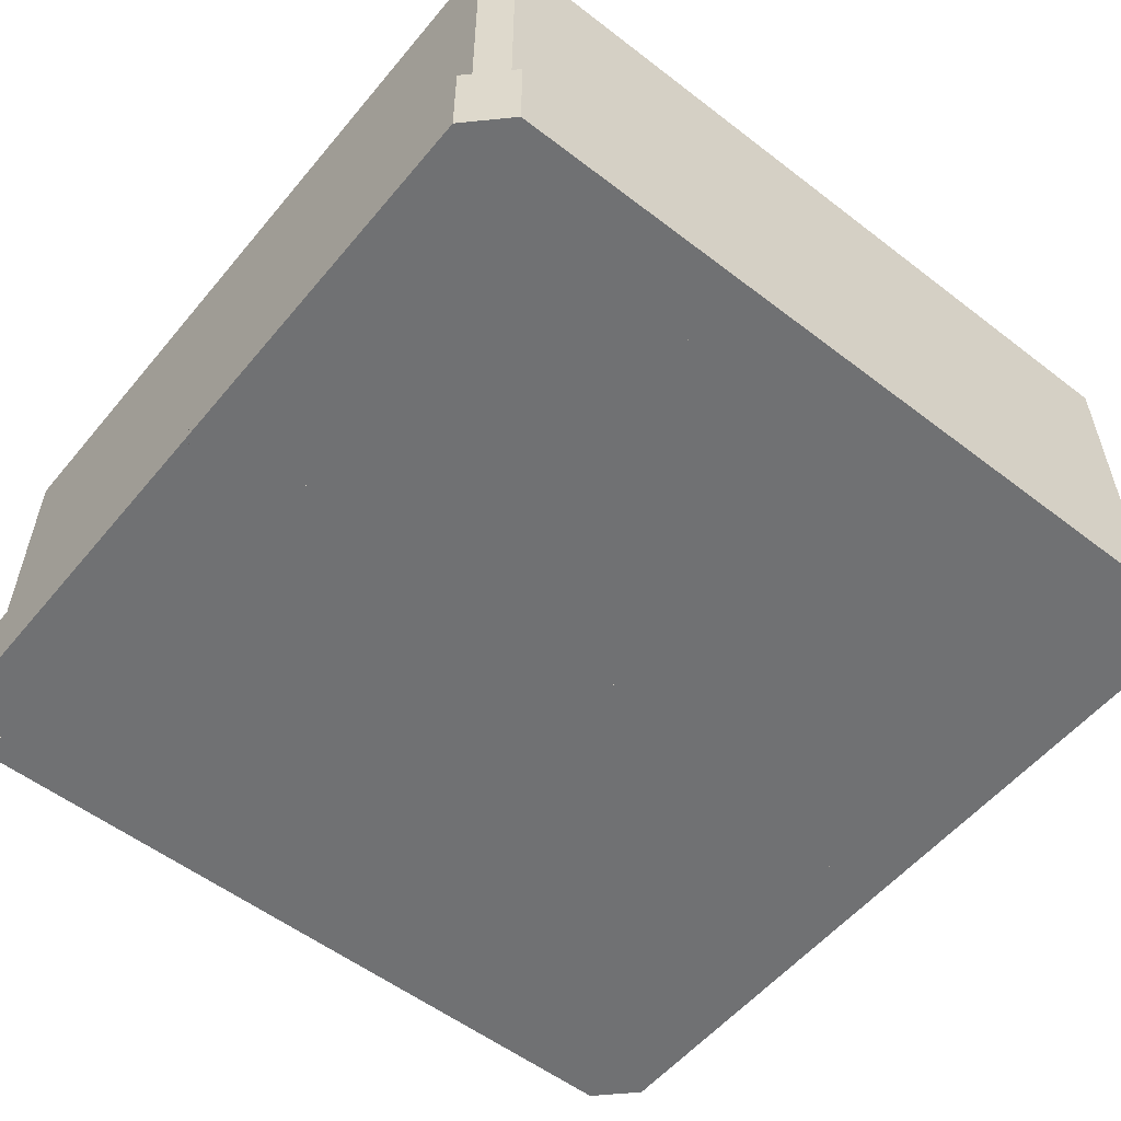
<metadata>
{"format":"obj","ext":"obj","renderer":"f3d","projection":"perspective","resolution":1024,"background":"white","views":[{"elev":-55.2,"azim":-129.0,"up":"+Y"}]}
</metadata>
<code>
o Tile_7111314_Dungeon_tiles.001
v 1.062 0.065 -0
v 1.062 0 1
v 1.062 0 -0
v 1.062 0.065 1
v 1 0 -0.0625
v 1 0.065 -0.0625
v 1.062 0.065 -1
v 1.062 0 -1
v 1 0 0.0625
v 1 0.065 0.0625
v 1 0 0.0625
v 0.9375 1 -0
v 0.9375 0 -0
v 1 1 0.0625
v 1.062 1 -0
v 1.004 1 -1
v 1.062 1 -1
v 0.9375 1 -1
v 0.9375 0 -1
v 1 1 -0.0625
v 1 0 -0.0625
v 1.062 1 1
v 1 1 1
v 0.9963 1 1
v 0.9375 1 1
v 0.9375 0 1
v 1 1 -1
v 1 0 -0.375
v 0.8387 0 -0.625
v 1 0 -0.625
v 0.8387 0 -0.375
v 0.81 0 -0.4037
v 0.81 0 -0.5963
v 0.8387 1 -0.625
v 1 1 -0.375
v 1 1 -0.625
v 0.8387 1 -0.375
v 0.81 1 -0.5963
v 0.81 1 -0.4037
v 1 0 0.625
v 0.8387 0 0.375
v 1 0 0.375
v 0.8387 0 0.625
v 0.81 0 0.5963
v 0.81 0 0.4037
v 0.8387 1 0.375
v 1 1 0.625
v 1 1 0.375
v 0.8387 1 0.625
v 0.81 1 0.4037
v 0.81 1 0.5963
v 1.102 0.25 -0
v 1.102 0 -1
v 1.102 0.25 -1
v 1.102 0 -0
v 1.01 0.25 -1
v 1 0.25 0.1025
v 0.8975 0.25 -1
v 0.8975 0.25 -0
v 0.8975 0 -0
v 0.8975 0 -1
v 1 0 0.1025
v 1 0 -1
v 1.102 0.25 1
v 1.102 0 -0
v 1.102 0.25 -0
v 1.102 0 1
v 1 0.25 -0.1025
v 1 0.25 1
v 0.9905 0.25 1
v 0.8975 0.25 1
v 0.8975 0 1
v 1.01 0 1
v 1 0 -0.1025
v 1 0.25 -1
v 1 0 1
v 0.9905 0 1
v 1 0 0.0625
v 1.062 0 -1
v 1.062 0 -0
v 1 0 -1.062
v -0.0625 -0 0
v -0.0625 -0 -1
v 1 0.065 -1.062
v 1.062 0.065 -0
v 1.062 0.065 -1
v 1 0.065 0.0625
v -0.0625 0.065 -1
v -0.0625 0.065 0
v 0.0625 0 -1
v 0.0625 0 -0
v -1 -0 0.0625
v -1 -0 -1.062
v -1.062 -0 0
v -1.062 -0 -1
v 0.0625 0.065 -0
v 0.0625 0.065 -1
v -1 0.065 -1.062
v -1 0.065 0.0625
v -1.062 0.065 -1
v -1.062 0.065 0
v 0.0625 0 1
v -1 -0 1.062
v -1 -0 -0.0625
v -1.062 -0 1
v 0.0625 0.065 1
v -1 0.065 -0.0625
v -1 0.065 1.062
v -1.062 0.065 1
v 1 0 1.062
v 1.062 0 1
v 1 0 -0.0625
v -0.0625 -0 1
v -0.003676 -0 0
v 1 0.065 -0.0625
v 1.062 0.065 1
v 1 0.065 1.062
v -0.0625 0.065 1
v -0.0625 -0 1
v -0.0625 1 1
v 1 0 0.9375
v 1.062 1 1
v 1.062 0 1
v 1 1 0.9375
v 1 1 1.062
v -1.062 -0 1
v -1 1 0.9375
v -1 -0 0.9375
v -1.062 1 1
v 0.0625 1 1
v 0.0625 0 1
v -1 1 1.062
v 0.0625 0 -1
v 0.0625 1 -1
v -1 -0 -0.9375
v -1.062 1 -1
v -1.062 -0 -1
v -1 1 -0.9375
v -1 1 -1.062
v 1.062 0 -1
v 1 1 -0.9375
v 1 0 -0.9375
v 1.062 1 -1
v -0.0625 1 -1
v -0.0625 -0 -1
v 1 1 -1.062
v -0.375 -0 -1
v -0.625 -0 -0.8387
v -0.625 -0 -1
v -0.375 -0 -0.8387
v -0.4037 -0 -0.81
v -0.5963 -0 -0.81
v -0.625 1 -0.8387
v -0.375 1 -1
v -0.625 1 -1
v -0.375 1 -0.8387
v -0.5963 1 -0.81
v -0.4037 1 -0.81
v 0.625 0 -1
v 0.375 0 -0.8387
v 0.375 0 -1
v 0.625 0 -0.8387
v 0.5963 0 -0.81
v 0.4037 0 -0.81
v 0.375 1 -0.8387
v 0.625 1 -1
v 0.375 1 -1
v 0.625 1 -0.8387
v 0.4037 1 -0.81
v 0.5963 1 -0.81
v 0.375 0 1
v 0.625 0 0.8387
v 0.625 0 1
v 0.375 0 0.8387
v 0.4037 0 0.81
v 0.5963 0 0.81
v 0.625 1 0.8387
v 0.375 1 1
v 0.625 1 1
v 0.375 1 0.8387
v 0.5963 1 0.81
v 0.4037 1 0.81
v -0.625 -0 1
v -0.375 -0 0.8387
v -0.375 -0 1
v -0.625 -0 0.8387
v -0.5963 -0 0.81
v -0.4037 -0 0.81
v -0.375 1 0.8387
v -0.625 1 1
v -0.375 1 1
v -0.625 1 0.8387
v -0.4037 1 0.81
v -0.5963 1 0.81
v -1 -0 -1.103
v -1 0.25 -1.103
v -1.103 0.25 -1
v 0.1025 0.25 -1
v -1 0.25 -0.8975
v -1 -0 -0.8975
v 0.1025 0 -1
v -1.103 -0 -1
v 1 0.25 -1.103
v 1 0 -1.103
v -0.1025 0.25 -1
v 1.103 0.25 -1
v 1 0.25 -0.8975
v 1 0 -0.8975
v 1.103 0 -1
v -0.1025 -0 -1
v 1 0 1.102
v 1 0.25 1.102
v 1.103 0.25 1
v -0.1025 0.25 1
v 1 0.25 0.8975
v 1 0 0.8975
v -0.1025 -0 1
v 1.103 0 1
v -1 0.25 1.102
v -1 -0 1.102
v 0.1025 0.25 1
v -1.103 0.25 1
v -1 0.25 0.8975
v -1 -0 0.8975
v -1.103 -0 1
v 0.1025 0 1
v 1 1 1.062
v 1 1 1.062
v 1 0 1.062
v 1 0 1.062
v -1 1 1.062
v -1.062 1 1
v -0.9375 1 1
v -1.062 0.065 0
v -1.062 -0 1
v -1.062 -0 0
v -1.062 0.065 1
v -1 -0 -0.0625
v -1 0.065 -0.0625
v -1.062 0.065 -1
v -1.062 -0 -1
v -1 -0 0.0625
v -1 0.065 0.0625
v -1 -0 0.0625
v -0.9375 1 0
v -0.9375 -0 0
v -1 1 0.0625
v -1.062 1 0
v -1.004 1 -1
v -1.062 1 -1
v -0.9375 1 -1
v -0.9375 -0 -1
v -1 1 -0.0625
v -1 -0 -0.0625
v -1.062 1 1
v -1 1 1
v -0.9963 1 1
v -0.9375 1 1
v -0.9375 -0 1
v -1 1 -1
v -1 -0 -0.375
v -0.8387 -0 -0.625
v -1 -0 -0.625
v -0.8387 -0 -0.375
v -0.81 -0 -0.4037
v -0.81 -0 -0.5963
v -0.8387 1 -0.625
v -1 1 -0.375
v -1 1 -0.625
v -0.8387 1 -0.375
v -0.81 1 -0.5963
v -0.81 1 -0.4037
v -1 -0 0.625
v -0.8387 -0 0.375
v -1 -0 0.375
v -0.8387 -0 0.625
v -0.81 -0 0.5963
v -0.81 -0 0.4037
v -0.8387 1 0.375
v -1 1 0.625
v -1 1 0.375
v -0.8387 1 0.625
v -0.81 1 0.4037
v -0.81 1 0.5963
v -1.102 0.25 0
v -1.102 -0 -1
v -1.102 0.25 -1
v -1.102 -0 0
v -1.01 0.25 -1
v -1 0.25 0.1025
v -0.8975 0.25 -1
v -0.8975 0.25 0
v -0.8975 -0 0
v -0.8975 -0 -1
v -1 -0 0.1025
v -1 -0 -1
v -1.102 0.25 1
v -1.102 -0 0
v -1.102 0.25 0
v -1.102 -0 1
v -1 0.25 -0.1025
v -1 0.25 1
v -0.9905 0.25 1
v -0.8975 0.25 1
v -0.8975 -0 1
v -1.01 -0 1
v -1 -0 -0.1025
v -1 0.25 -1
v -1 -0 1
v -0.9905 -0 1
v -1 -0 0.0625
v -1.062 -0 -1
v -1.062 -0 0
v -1 -0 -1.062
v 0 0 0.0625
v -0 0 -1.062
v 0.0625 0 -0
v 0.0625 0 -1
v -1 0.065 -1.062
v -1.062 0.065 0
v -1.062 0.065 -1
v -1 0.065 0.0625
v -0 0.065 -1.062
v -0 0.065 0.0625
v 0.0625 0.065 -1
v 0.0625 0.065 -0
v -0.0625 -0 -1
v -0.0625 -0 0
v 1 0 0.0625
v 1 0 -1.062
v 1.062 0 -0
v 1.062 0 -1
v -0.0625 0.065 0
v -0.0625 0.065 -1
v 1 0.065 -1.062
v 1 0.065 0.0625
v 1.062 0.065 -1
v 1.062 0.065 -0
v 0 0 1.062
v -0.0625 -0 1
v 0 0 0
v -0 0 -0.0625
v 1 0 1.062
v 1 0 -0.0625
v 1.062 0 1
v -0 0.065 -0.0625
v -0.0625 0.065 1
v 0 0.065 1.062
v 1 0.065 -0.0625
v 1 0.065 1.062
v 1.062 0.065 1
v -1 -0 1.062
v -1.062 -0 1
v -1 -0 -0.0625
v 0.0625 0 1
v 0.003676 0 -0
v -1 0.065 -0.0625
v -1.062 0.065 1
v -1 0.065 1.062
v 0.0625 0.065 1
v 0.0625 0 1
v -0 1 0.9375
v 0 0 0.9375
v 0.0625 1 1
v -1 -0 0.9375
v -1.062 1 1
v -1.062 -0 1
v -1 1 0.9375
v -0 1 1.062
v -1 1 1.062
v 1.062 0 1
v 1 1 0.9375
v 1 0 0.9375
v 1.062 1 1
v -0.0625 1 1
v -0.0625 -0 1
v 1 1 1.062
v -0.0625 -0 -1
v -0 1 -0.9375
v -0 0 -0.9375
v -0.0625 1 -1
v 1 0 -0.9375
v 1.062 1 -1
v 1.062 0 -1
v 1 1 -0.9375
v -0 1 -1.062
v 1 1 -1.062
v -1.062 -0 -1
v -1 1 -0.9375
v -1 -0 -0.9375
v -1.062 1 -1
v 0.0625 1 -1
v 0.0625 0 -1
v -1 1 -1.062
v 0.375 0 -1
v 0.625 0 -0.8387
v 0.625 0 -1
v 0.375 0 -0.8387
v 0.4037 0 -0.81
v 0.5963 0 -0.81
v 0.625 1 -0.8387
v 0.375 1 -1
v 0.625 1 -1
v 0.375 1 -0.8387
v 0.5963 1 -0.81
v 0.4037 1 -0.81
v -0.625 -0 -1
v -0.375 -0 -0.8387
v -0.375 -0 -1
v -0.625 -0 -0.8387
v -0.5963 -0 -0.81
v -0.4037 -0 -0.81
v -0.375 1 -0.8387
v -0.625 1 -1
v -0.375 1 -1
v -0.625 1 -0.8387
v -0.4037 1 -0.81
v -0.5963 1 -0.81
v -0.375 -0 1
v -0.625 -0 0.8387
v -0.625 -0 1
v -0.375 -0 0.8387
v -0.4037 -0 0.81
v -0.5963 -0 0.81
v -0.625 1 0.8387
v -0.375 1 1
v -0.625 1 1
v -0.375 1 0.8387
v -0.5963 1 0.81
v -0.4037 1 0.81
v 0.625 0 1
v 0.375 0 0.8387
v 0.375 0 1
v 0.625 0 0.8387
v 0.5963 0 0.81
v 0.4037 0 0.81
v 0.375 1 0.8387
v 0.625 1 1
v 0.375 1 1
v 0.625 1 0.8387
v 0.4037 1 0.81
v 0.5963 1 0.81
v -0 0.25 -1.103
v 1 0 -1.103
v 1 0.25 -1.103
v -0 0 -1.103
v 1.103 0.25 -1
v -0.1025 0.25 -1
v 1 0.25 -0.8975
v -0 0.25 -0.8975
v -0 0 -0.8975
v 1 0 -0.8975
v -0.1025 -0 -1
v 1.103 0 -1
v -1 0.25 -1.103
v -1 -0 -1.103
v 0.1025 0.25 -1
v -1.103 0.25 -1
v -1 0.25 -0.8975
v -1 -0 -0.8975
v -1.103 -0 -1
v 0.1025 0 -1
v -0 0.25 1.102
v -1 -0 1.102
v -1 0.25 1.102
v 0 0 1.102
v -1.103 0.25 1
v 0.1025 0.25 1
v -1 0.25 0.8975
v -0 0.25 0.8975
v 0 0 0.8975
v -1 -0 0.8975
v 0.1025 0 1
v -1.103 -0 1
v 1 0.25 1.102
v 0 0 1.102
v -0 0.25 1.102
v 1 0 1.102
v -0.1025 0.25 1
v 1.103 0.25 1
v 1 0.25 0.8975
v 1 0 0.8975
v 1.103 0 1
v -0.1025 -0 1
v -1 1 1.062
v -1 1 1.062
v -1 -0 1.062
v -1 -0 1.062
v 1 1 1.062
v 1.062 1 1
v 0.9375 1 1
f 1 2 3
f 2 1 4
f 1 5 6
f 5 1 3
f 7 3 8
f 3 7 1
f 1 9 3
f 9 1 10
f 234 236 235
f 235 237 234
f 234 239 238
f 238 236 234
f 240 241 236
f 236 234 240
f 234 236 242
f 242 243 234
f 11 12 13
f 12 11 14
f 14 3 15
f 3 14 11
f 16 15 17
f 14 18 12
f 11 8 3
f 15 8 17
f 8 15 3
f 13 18 19
f 18 13 12
f 13 20 21
f 20 13 12
f 20 22 15
f 22 20 23
f 23 12 24
f 24 12 25
f 21 26 13
f 15 21 20
f 21 15 3
f 22 3 15
f 3 22 2
f 26 12 13
f 12 26 25
f 15 27 14
f 14 27 18
f 23 20 12
f 15 16 27
f 244 246 245
f 245 247 244
f 247 248 236
f 236 244 247
f 249 250 248
f 247 245 251
f 244 236 241
f 248 250 241
f 241 236 248
f 246 252 251
f 251 245 246
f 246 254 253
f 253 245 246
f 253 248 255
f 255 256 253
f 256 257 245
f 257 258 245
f 254 246 259
f 248 253 254
f 254 236 248
f 255 248 236
f 236 235 255
f 259 246 245
f 245 258 259
f 248 247 260
f 247 251 260
f 256 245 253
f 248 260 249
f 28 29 30
f 29 28 31
f 29 31 32
f 29 32 33
f 34 35 36
f 35 34 37
f 37 34 38
f 37 38 39
f 35 30 36
f 30 35 28
f 34 30 29
f 30 34 36
f 38 29 33
f 29 38 34
f 32 38 33
f 38 32 39
f 37 32 31
f 32 37 39
f 35 31 28
f 31 35 37
f 40 41 42
f 41 40 43
f 41 43 44
f 41 44 45
f 46 47 48
f 47 46 49
f 49 46 50
f 49 50 51
f 47 42 48
f 42 47 40
f 46 42 41
f 42 46 48
f 50 41 45
f 41 50 46
f 44 50 45
f 50 44 51
f 49 44 43
f 44 49 51
f 47 43 40
f 43 47 49
f 52 53 54
f 53 52 55
f 56 52 54
f 57 58 59
f 60 58 61
f 58 60 59
f 62 53 55
f 53 62 63
f 63 62 61
f 61 62 60
f 62 59 60
f 59 62 57
f 57 55 52
f 55 57 62
f 64 65 66
f 65 64 67
f 68 64 66
f 64 68 69
f 69 59 70
f 70 59 71
f 72 59 60
f 59 72 71
f 73 65 67
f 60 68 74
f 68 60 59
f 68 65 74
f 65 68 66
f 57 75 58
f 52 75 57
f 65 76 74
f 76 60 74
f 60 77 72
f 69 68 59
f 52 56 75
f 65 73 76
f 76 77 60
f 261 263 262
f 262 264 261
f 262 265 264
f 262 266 265
f 267 269 268
f 268 270 267
f 270 271 267
f 270 272 271
f 268 269 263
f 263 261 268
f 267 262 263
f 263 269 267
f 271 266 262
f 262 267 271
f 265 266 271
f 271 272 265
f 270 264 265
f 265 272 270
f 268 261 264
f 264 270 268
f 273 275 274
f 274 276 273
f 274 277 276
f 274 278 277
f 279 281 280
f 280 282 279
f 282 283 279
f 282 284 283
f 280 281 275
f 275 273 280
f 279 274 275
f 275 281 279
f 283 278 274
f 274 279 283
f 277 278 283
f 283 284 277
f 282 276 277
f 277 284 282
f 280 273 276
f 276 282 280
f 285 287 286
f 286 288 285
f 289 287 285
f 290 292 291
f 293 294 291
f 291 292 293
f 295 288 286
f 286 296 295
f 296 294 295
f 294 293 295
f 295 293 292
f 292 290 295
f 290 285 288
f 288 295 290
f 297 299 298
f 298 300 297
f 301 299 297
f 297 302 301
f 302 303 292
f 303 304 292
f 305 293 292
f 292 304 305
f 306 300 298
f 293 307 301
f 301 292 293
f 301 307 298
f 298 299 301
f 290 291 308
f 285 290 308
f 298 307 309
f 309 307 293
f 293 305 310
f 302 292 301
f 285 308 289
f 298 309 306
f 309 293 310
f 78 79 80
f 79 78 81
f 81 78 315
f 81 315 316
f 316 315 82
f 316 82 83
f 84 85 86
f 85 84 87
f 87 84 323
f 87 323 324
f 324 323 88
f 324 88 89
f 87 315 78
f 315 87 324
f 87 80 85
f 80 87 78
f 85 79 86
f 79 85 80
f 84 79 81
f 79 84 86
f 83 323 316
f 323 83 88
f 82 88 83
f 88 82 89
f 324 82 315
f 82 324 89
f 323 81 316
f 81 323 84
f 315 90 91
f 90 315 316
f 316 315 92
f 316 92 93
f 93 92 94
f 93 94 95
f 323 96 97
f 96 323 324
f 324 323 98
f 324 98 99
f 99 98 100
f 99 100 101
f 324 92 315
f 92 324 99
f 324 91 96
f 91 324 315
f 96 90 97
f 90 96 91
f 323 90 316
f 90 323 97
f 95 98 93
f 98 95 100
f 94 100 95
f 100 94 101
f 99 94 92
f 94 99 101
f 98 316 93
f 316 98 323
f 339 91 102
f 91 339 341
f 342 339 103
f 342 103 104
f 104 103 105
f 104 105 94
f 346 106 96
f 106 346 348
f 348 346 107
f 348 107 108
f 108 107 101
f 108 101 109
f 348 103 339
f 103 348 108
f 348 102 106
f 102 348 339
f 106 91 96
f 91 106 102
f 346 91 342
f 91 346 96
f 94 107 104
f 107 94 101
f 105 101 94
f 101 105 109
f 108 105 103
f 105 108 109
f 107 342 104
f 342 107 346
f 110 80 111
f 80 110 112
f 112 110 339
f 112 341 342
f 341 113 114
f 114 113 82
f 115 116 85
f 116 115 117
f 117 115 346
f 117 346 348
f 348 346 89
f 348 89 118
f 117 339 110
f 339 117 348
f 117 111 116
f 111 117 110
f 116 80 85
f 80 116 111
f 115 80 112
f 80 115 85
f 82 346 342
f 346 82 89
f 113 89 82
f 89 113 118
f 348 113 339
f 113 348 118
f 346 112 342
f 112 346 115
f 342 341 114
f 342 91 341
f 342 114 82
f 112 339 341
f 341 339 113
f 311 313 312
f 312 314 311
f 314 315 311
f 314 316 315
f 316 317 315
f 316 318 317
f 319 321 320
f 320 322 319
f 322 323 319
f 322 324 323
f 324 325 323
f 324 326 325
f 322 311 315
f 315 324 322
f 322 320 313
f 313 311 322
f 320 321 312
f 312 313 320
f 319 314 312
f 312 321 319
f 318 316 323
f 323 325 318
f 317 318 325
f 325 326 317
f 324 315 317
f 317 326 324
f 323 316 314
f 314 319 323
f 315 328 327
f 327 316 315
f 316 329 315
f 316 330 329
f 330 331 329
f 330 332 331
f 323 334 333
f 333 324 323
f 324 335 323
f 324 336 335
f 336 337 335
f 336 338 337
f 324 315 329
f 329 336 324
f 324 333 328
f 328 315 324
f 333 334 327
f 327 328 333
f 323 316 327
f 327 334 323
f 332 330 335
f 335 337 332
f 331 332 337
f 337 338 331
f 336 329 331
f 331 338 336
f 335 330 316
f 316 323 335
f 339 340 328
f 328 341 339
f 342 343 339
f 342 344 343
f 344 345 343
f 344 331 345
f 346 333 347
f 347 348 346
f 348 349 346
f 348 350 349
f 350 338 349
f 350 351 338
f 348 339 343
f 343 350 348
f 348 347 340
f 340 339 348
f 347 333 328
f 328 340 347
f 346 342 328
f 328 333 346
f 331 344 349
f 349 338 331
f 345 331 338
f 338 351 345
f 350 343 345
f 345 351 350
f 349 344 342
f 342 346 349
f 352 353 313
f 313 354 352
f 354 339 352
f 354 342 341
f 341 356 355
f 356 317 355
f 357 320 358
f 358 359 357
f 359 346 357
f 359 348 346
f 348 326 346
f 348 360 326
f 359 352 339
f 339 348 359
f 359 358 353
f 353 352 359
f 358 320 313
f 313 353 358
f 357 354 313
f 313 320 357
f 317 342 346
f 346 326 317
f 355 317 326
f 326 360 355
f 348 339 355
f 355 360 348
f 346 342 354
f 354 357 346
f 342 356 341
f 342 341 328
f 342 317 356
f 342 339 341
f 354 341 339
f 341 355 339
f 119 362 363
f 362 119 120
f 121 122 123
f 122 121 124
f 120 339 369
f 339 120 119
f 122 369 125
f 369 122 120
f 120 122 124
f 120 124 362
f 119 110 339
f 110 119 123
f 123 119 363
f 123 363 121
f 125 123 122
f 123 125 110
f 369 110 125
f 110 369 339
f 363 124 121
f 124 363 362
f 126 127 128
f 127 126 129
f 363 130 131
f 130 363 362
f 129 103 132
f 103 129 126
f 130 132 369
f 132 130 129
f 129 130 362
f 129 362 127
f 126 339 103
f 339 126 131
f 131 126 128
f 131 128 363
f 369 131 130
f 131 369 339
f 132 339 369
f 339 132 103
f 128 362 363
f 362 128 127
f 133 379 380
f 379 133 134
f 135 136 137
f 136 135 138
f 134 316 386
f 316 134 133
f 136 386 139
f 386 136 134
f 134 136 138
f 134 138 379
f 133 93 316
f 93 133 137
f 137 133 380
f 137 380 135
f 139 137 136
f 137 139 93
f 386 93 139
f 93 386 316
f 380 138 135
f 138 380 379
f 140 141 142
f 141 140 143
f 380 144 145
f 144 380 379
f 143 81 146
f 81 143 140
f 144 146 386
f 146 144 143
f 143 144 379
f 143 379 141
f 140 316 81
f 316 140 145
f 145 140 142
f 145 142 380
f 386 145 144
f 145 386 316
f 146 316 386
f 316 146 81
f 142 379 380
f 379 142 141
f 361 363 362
f 362 364 361
f 365 367 366
f 366 368 365
f 364 369 339
f 339 361 364
f 366 370 369
f 369 364 366
f 364 368 366
f 364 362 368
f 361 339 352
f 352 367 361
f 367 363 361
f 367 365 363
f 370 366 367
f 367 352 370
f 369 370 352
f 352 339 369
f 363 365 368
f 368 362 363
f 371 373 372
f 372 374 371
f 363 376 375
f 375 362 363
f 374 377 343
f 343 371 374
f 375 369 377
f 377 374 375
f 374 362 375
f 374 372 362
f 371 343 339
f 339 376 371
f 376 373 371
f 376 363 373
f 369 375 376
f 376 339 369
f 377 369 339
f 339 343 377
f 373 363 362
f 362 372 373
f 378 380 379
f 379 381 378
f 382 384 383
f 383 385 382
f 381 386 316
f 316 378 381
f 383 387 386
f 386 381 383
f 381 385 383
f 381 379 385
f 378 316 330
f 330 384 378
f 384 380 378
f 384 382 380
f 387 383 384
f 384 330 387
f 386 387 330
f 330 316 386
f 380 382 385
f 385 379 380
f 388 390 389
f 389 391 388
f 380 393 392
f 392 379 380
f 391 394 314
f 314 388 391
f 392 386 394
f 394 391 392
f 391 379 392
f 391 389 379
f 388 314 316
f 316 393 388
f 393 390 388
f 393 380 390
f 386 392 393
f 393 316 386
f 394 386 316
f 316 314 394
f 390 380 379
f 379 389 390
f 147 148 149
f 148 147 150
f 148 150 151
f 148 151 152
f 153 154 155
f 154 153 156
f 156 153 157
f 156 157 158
f 154 149 155
f 149 154 147
f 153 149 148
f 149 153 155
f 157 148 152
f 148 157 153
f 151 157 152
f 157 151 158
f 156 151 150
f 151 156 158
f 154 150 147
f 150 154 156
f 159 160 161
f 160 159 162
f 160 162 163
f 160 163 164
f 165 166 167
f 166 165 168
f 168 165 169
f 168 169 170
f 166 161 167
f 161 166 159
f 165 161 160
f 161 165 167
f 169 160 164
f 160 169 165
f 163 169 164
f 169 163 170
f 168 163 162
f 163 168 170
f 166 162 159
f 162 166 168
f 171 172 173
f 172 171 174
f 172 174 175
f 172 175 176
f 177 178 179
f 178 177 180
f 180 177 181
f 180 181 182
f 178 173 179
f 173 178 171
f 177 173 172
f 173 177 179
f 181 172 176
f 172 181 177
f 175 181 176
f 181 175 182
f 180 175 174
f 175 180 182
f 178 174 171
f 174 178 180
f 183 184 185
f 184 183 186
f 184 186 187
f 184 187 188
f 189 190 191
f 190 189 192
f 192 189 193
f 192 193 194
f 190 185 191
f 185 190 183
f 189 185 184
f 185 189 191
f 193 184 188
f 184 193 189
f 187 193 188
f 193 187 194
f 192 187 186
f 187 192 194
f 190 186 183
f 186 190 192
f 443 195 196
f 195 443 446
f 197 443 196
f 443 197 198
f 198 197 199
f 198 199 450
f 451 199 200
f 199 451 450
f 201 195 446
f 195 201 202
f 202 201 200
f 200 201 451
f 201 450 451
f 450 201 198
f 198 446 443
f 446 198 201
f 200 197 202
f 197 200 199
f 197 195 202
f 195 197 196
f 203 446 443
f 446 203 204
f 205 203 443
f 203 205 206
f 206 205 450
f 206 450 207
f 208 450 451
f 450 208 207
f 209 446 204
f 446 209 210
f 210 209 451
f 451 209 208
f 209 207 208
f 207 209 206
f 206 204 203
f 204 206 209
f 451 205 210
f 205 451 450
f 205 446 210
f 446 205 443
f 463 211 212
f 211 463 466
f 213 463 212
f 463 213 214
f 214 213 215
f 214 215 470
f 471 215 216
f 215 471 470
f 217 211 466
f 211 217 218
f 218 217 216
f 216 217 471
f 217 470 471
f 470 217 214
f 214 466 463
f 466 214 217
f 216 213 218
f 213 216 215
f 213 211 218
f 211 213 212
f 219 476 477
f 476 219 220
f 221 219 477
f 219 221 222
f 222 221 470
f 222 470 223
f 224 470 471
f 470 224 223
f 225 476 220
f 476 225 226
f 226 225 471
f 471 225 224
f 225 223 224
f 223 225 222
f 222 220 219
f 220 222 225
f 471 221 226
f 221 471 470
f 221 476 226
f 476 221 477
f 395 397 396
f 396 398 395
f 396 399 398
f 396 400 399
f 401 403 402
f 402 404 401
f 404 405 401
f 404 406 405
f 402 403 397
f 397 395 402
f 401 396 397
f 397 403 401
f 405 400 396
f 396 401 405
f 399 400 405
f 405 406 399
f 404 398 399
f 399 406 404
f 402 395 398
f 398 404 402
f 407 409 408
f 408 410 407
f 408 411 410
f 408 412 411
f 413 415 414
f 414 416 413
f 416 417 413
f 416 418 417
f 414 415 409
f 409 407 414
f 413 408 409
f 409 415 413
f 417 412 408
f 408 413 417
f 411 412 417
f 417 418 411
f 416 410 411
f 411 418 416
f 414 407 410
f 410 416 414
f 419 421 420
f 420 422 419
f 420 423 422
f 420 424 423
f 425 427 426
f 426 428 425
f 428 429 425
f 428 430 429
f 426 427 421
f 421 419 426
f 425 420 421
f 421 427 425
f 429 424 420
f 420 425 429
f 423 424 429
f 429 430 423
f 428 422 423
f 423 430 428
f 426 419 422
f 422 428 426
f 431 433 432
f 432 434 431
f 432 435 434
f 432 436 435
f 437 439 438
f 438 440 437
f 440 441 437
f 440 442 441
f 438 439 433
f 433 431 438
f 437 432 433
f 433 439 437
f 441 436 432
f 432 437 441
f 435 436 441
f 441 442 435
f 440 434 435
f 435 442 440
f 438 431 434
f 434 440 438
f 443 445 444
f 444 446 443
f 447 445 443
f 443 448 447
f 448 449 447
f 448 450 449
f 451 452 449
f 449 450 451
f 453 446 444
f 444 454 453
f 454 452 453
f 452 451 453
f 453 451 450
f 450 448 453
f 448 443 446
f 446 453 448
f 452 454 447
f 447 449 452
f 447 454 444
f 444 445 447
f 455 443 446
f 446 456 455
f 457 443 455
f 455 458 457
f 458 450 457
f 458 459 450
f 460 451 450
f 450 459 460
f 461 456 446
f 446 462 461
f 462 451 461
f 451 460 461
f 461 460 459
f 459 458 461
f 458 455 456
f 456 461 458
f 451 462 457
f 457 450 451
f 457 462 446
f 446 443 457
f 463 465 464
f 464 466 463
f 467 465 463
f 463 468 467
f 468 469 467
f 468 470 469
f 471 472 469
f 469 470 471
f 473 466 464
f 464 474 473
f 474 472 473
f 472 471 473
f 473 471 470
f 470 468 473
f 468 463 466
f 466 473 468
f 472 474 467
f 467 469 472
f 467 474 464
f 464 465 467
f 475 477 476
f 476 478 475
f 479 477 475
f 475 480 479
f 480 470 479
f 480 481 470
f 482 471 470
f 470 481 482
f 483 478 476
f 476 484 483
f 484 471 483
f 471 482 483
f 483 482 481
f 481 480 483
f 480 475 478
f 478 483 480
f 471 484 479
f 479 470 471
f 479 484 476
f 476 477 479
l 231 233
l 231 232
l 229 230
l 227 228
l 489 491
l 489 490
l 487 488
l 485 486

</code>
